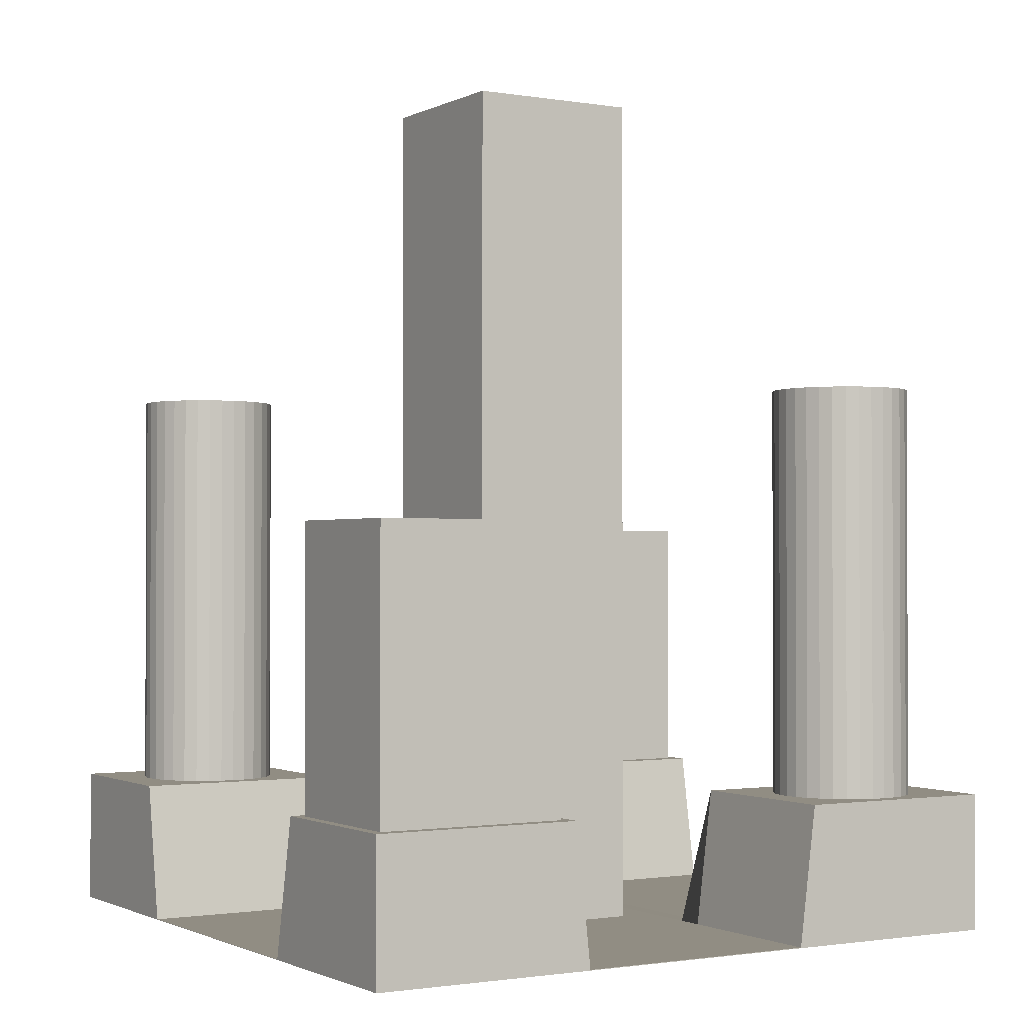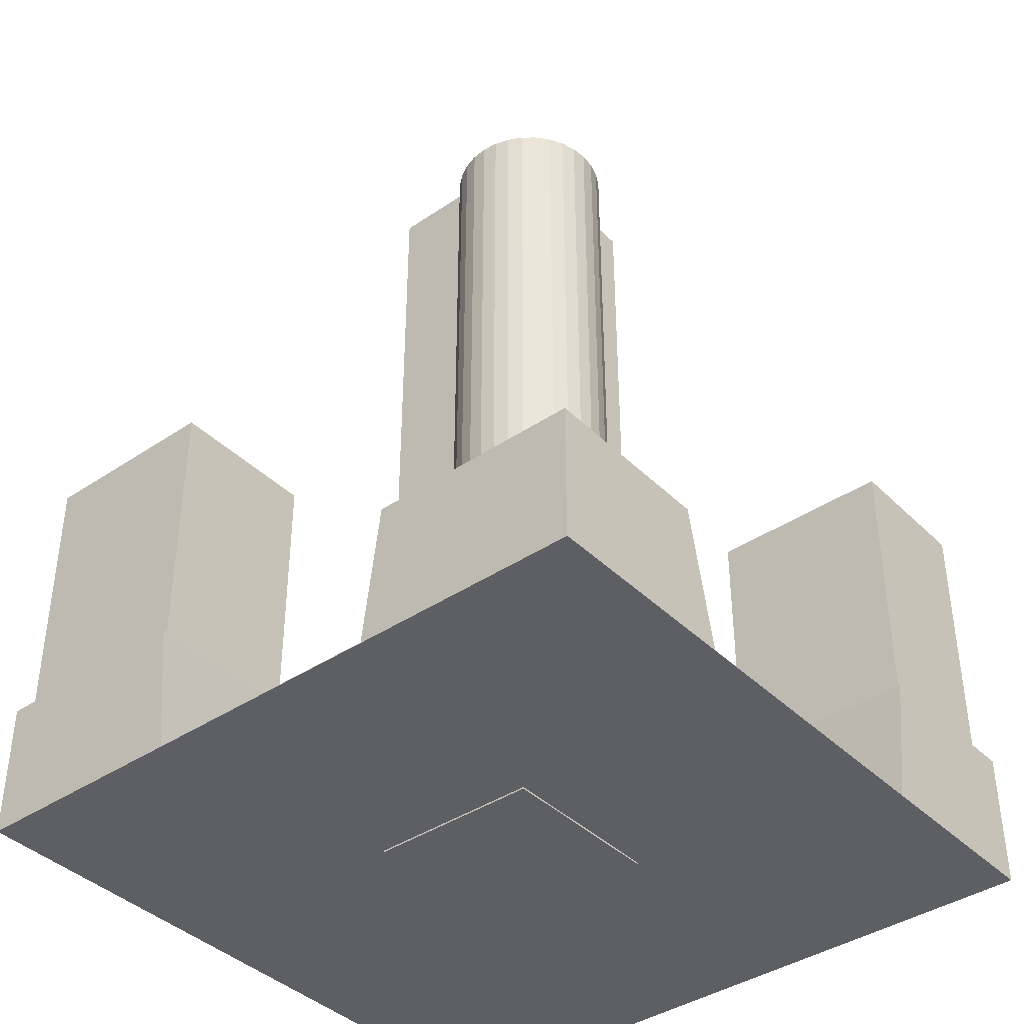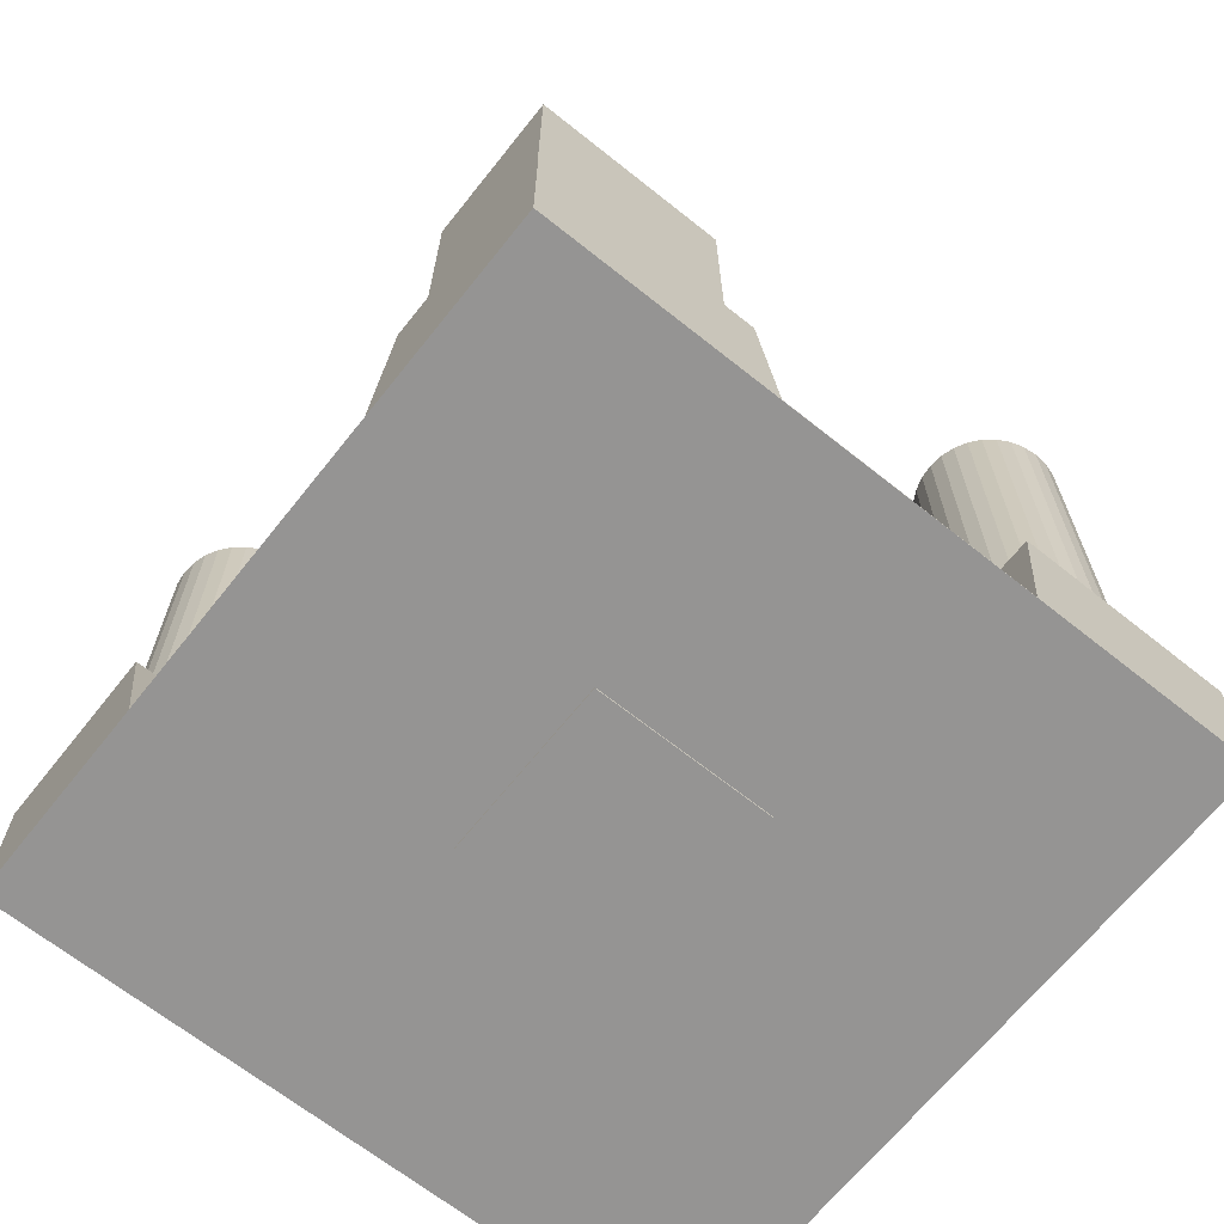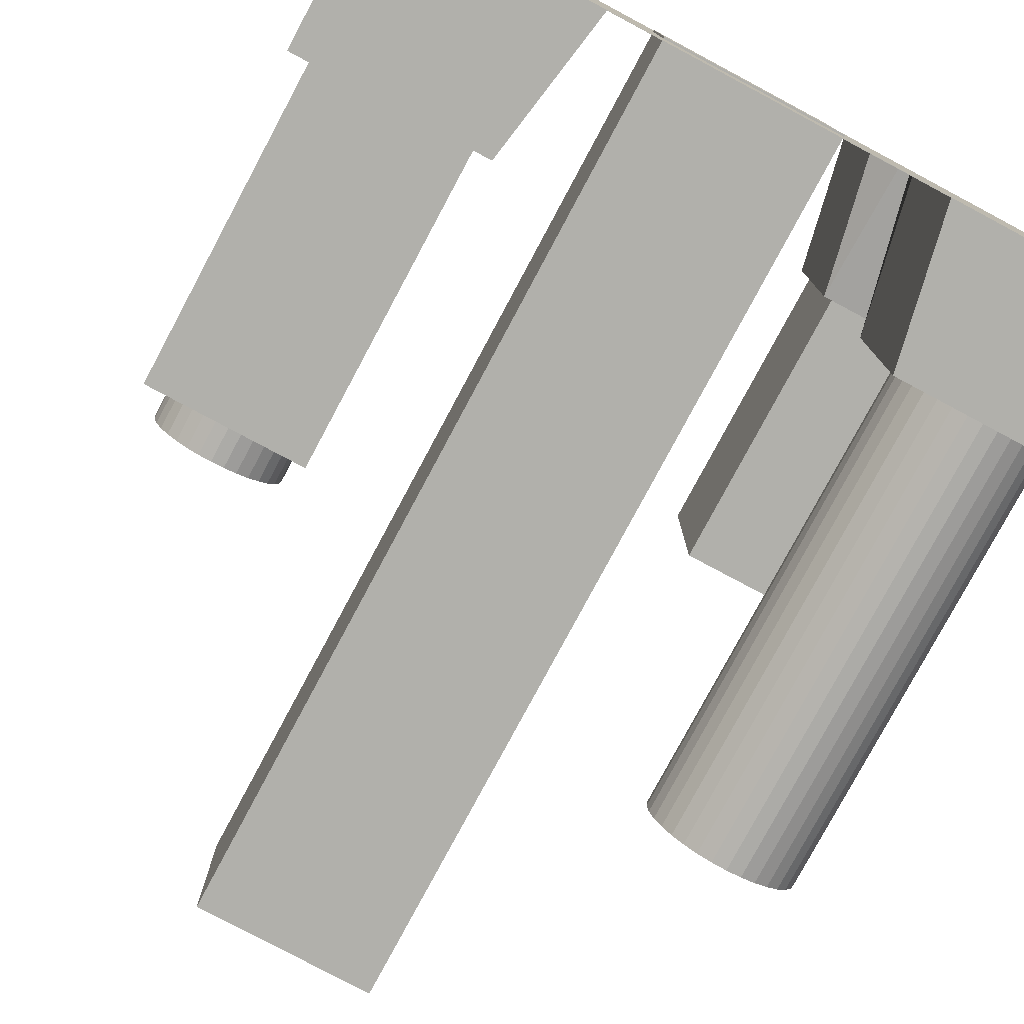
<metadata>
{"format":"obj","ext":"obj","renderer":"f3d","projection":"perspective","resolution":1024,"background":"white","views":[{"elev":-1.3,"azim":59.0,"up":"+Y"},{"elev":-39.8,"azim":129.8,"up":"+Y"},{"elev":-67.1,"azim":-128.6,"up":"+Y"},{"elev":-78.5,"azim":-28.1,"up":"+Z"}]}
</metadata>
<code>
o Cube_Cube.001
v -2 -0.4997 2
v -2 0.3003 2
v -2 -0.4997 -2
v -2 0.3003 -2
v 2 -0.4997 2
v 2 0.3003 2
v 2 -0.4997 -2
v 2 0.3003 -2
v -1.501 0.3003 0.9929
v -1.501 2.7 0.9929
v -1.423 0.3003 1.001
v -1.423 2.7 1.001
v -1.348 0.3003 1.023
v -1.348 2.7 1.023
v -1.279 0.3003 1.06
v -1.279 2.7 1.06
v -1.219 0.3003 1.11
v -1.219 2.7 1.11
v -1.169 0.3003 1.171
v -1.169 2.7 1.171
v -1.132 0.3003 1.24
v -1.132 2.7 1.24
v -1.109 0.3003 1.315
v -1.109 2.7 1.315
v -1.101 0.3003 1.393
v -1.101 2.7 1.393
v -1.109 0.3003 1.471
v -1.109 2.7 1.471
v -1.132 0.3003 1.546
v -1.132 2.7 1.546
v -1.169 0.3003 1.615
v -1.169 2.7 1.615
v -1.219 0.3003 1.676
v -1.219 2.7 1.676
v -1.279 0.3003 1.725
v -1.279 2.7 1.725
v -1.348 0.3003 1.762
v -1.348 2.7 1.762
v -1.423 0.3003 1.785
v -1.423 2.7 1.785
v -1.501 0.3003 1.793
v -1.501 2.7 1.793
v -1.579 0.3003 1.785
v -1.579 2.7 1.785
v -1.654 0.3003 1.762
v -1.654 2.7 1.762
v -1.724 0.3003 1.725
v -1.724 2.7 1.725
v -1.784 0.3003 1.676
v -1.784 2.7 1.676
v -1.834 0.3003 1.615
v -1.834 2.7 1.615
v -1.871 0.3003 1.546
v -1.871 2.7 1.546
v -1.894 0.3003 1.471
v -1.894 2.7 1.471
v -1.901 0.3003 1.393
v -1.901 2.7 1.393
v -1.894 0.3003 1.315
v -1.894 2.7 1.315
v -1.871 0.3003 1.24
v -1.871 2.7 1.24
v -1.834 0.3003 1.171
v -1.834 2.7 1.171
v -1.784 0.3003 1.11
v -1.784 2.7 1.11
v -1.724 0.3003 1.06
v -1.724 2.7 1.06
v -1.654 0.3003 1.023
v -1.654 2.7 1.023
v -1.579 0.3003 1.001
v -1.579 2.7 1.001
v 1.507 0.3003 -1.784
v 1.507 2.7 -1.784
v 1.585 0.3003 -1.776
v 1.585 2.7 -1.776
v 1.66 0.3003 -1.754
v 1.66 2.7 -1.754
v 1.729 0.3003 -1.717
v 1.729 2.7 -1.717
v 1.79 0.3003 -1.667
v 1.79 2.7 -1.667
v 1.84 0.3003 -1.606
v 1.84 2.7 -1.606
v 1.877 0.3003 -1.537
v 1.877 2.7 -1.537
v 1.9 0.3003 -1.462
v 1.9 2.7 -1.462
v 1.907 0.3003 -1.384
v 1.907 2.7 -1.384
v 1.9 0.3003 -1.306
v 1.9 2.7 -1.306
v 1.877 0.3003 -1.231
v 1.877 2.7 -1.231
v 1.84 0.3003 -1.162
v 1.84 2.7 -1.162
v 1.79 0.3003 -1.101
v 1.79 2.7 -1.101
v 1.729 0.3003 -1.052
v 1.729 2.7 -1.052
v 1.66 0.3003 -1.015
v 1.66 2.7 -1.015
v 1.585 0.3003 -0.9918
v 1.585 2.7 -0.9918
v 1.507 0.3003 -0.9841
v 1.507 2.7 -0.9841
v 1.429 0.3003 -0.9918
v 1.429 2.7 -0.9918
v 1.354 0.3003 -1.015
v 1.354 2.7 -1.015
v 1.285 0.3003 -1.052
v 1.285 2.7 -1.052
v 1.224 0.3003 -1.101
v 1.224 2.7 -1.101
v 1.175 0.3003 -1.162
v 1.175 2.7 -1.162
v 1.138 0.3003 -1.231
v 1.138 2.7 -1.231
v 1.115 0.3003 -1.306
v 1.115 2.7 -1.306
v 1.107 0.3003 -1.384
v 1.107 2.7 -1.384
v 1.115 0.3003 -1.462
v 1.115 2.7 -1.462
v 1.138 0.3003 -1.537
v 1.138 2.7 -1.537
v 1.175 0.3003 -1.606
v 1.175 2.7 -1.606
v 1.224 0.3003 -1.667
v 1.224 2.7 -1.667
v 1.285 0.3003 -1.717
v 1.285 2.7 -1.717
v 1.354 0.3003 -1.754
v 1.354 2.7 -1.754
v 1.429 0.3003 -1.776
v 1.429 2.7 -1.776
v 1.055 0.3003 1.942
v 1.055 1.9 1.942
v 1.055 0.3003 0.8561
v 1.055 1.9 0.8561
v 1.93 0.3003 1.942
v 1.93 1.9 1.942
v 1.93 0.3003 0.8561
v 1.93 1.9 0.8561
v -1.897 0.3003 -0.8624
v -1.897 1.9 -0.8624
v -1.897 0.3003 -1.938
v -1.897 1.9 -1.938
v -1.092 0.3003 -0.8624
v -1.092 1.9 -0.8624
v -1.092 0.3003 -1.938
v -1.092 1.9 -1.938
v -2 -0.4997 -1.6
v -2 -0.4997 -1.2
v -2 -0.4997 -0.8
v -2 -0.4997 -0.699
v -2 -0.4997 0
v -2 -0.4997 0.7139
v -2 -0.4997 0.8
v -2 -0.4997 1.2
v -2 -0.4997 1.6
v -2 0.3003 1.6
v -2 0.3003 1.2
v -2 0.3003 0.8
v -2 -0.4962 0.7139
v -2 -0.4962 0
v -2 -0.4962 -0.699
v -2 0.3003 -0.8
v -2 0.3003 -1.2
v -2 0.3003 -1.6
v 2 -0.4997 1.6
v 2 -0.4997 1.2
v 2 -0.4997 0.8
v 2 -0.4997 0.7139
v 2 -0.4997 0
v 2 -0.4997 -0.699
v 2 -0.4997 -0.8
v 2 -0.4997 -1.2
v 2 -0.4997 -1.6
v 2 0.3003 -1.6
v 2 0.3003 -1.2
v 2 0.3003 -0.8
v 2 -0.4962 -0.699
v 2 -0.4962 0
v 2 -0.4962 0.7139
v 2 0.3003 0.8
v 2 0.3003 1.2
v 2 0.3003 1.6
v 1.5 -0.4997 -2
v 1 -0.4997 -2
v 0.8364 -0.4997 -2
v 0 -0.4997 -2
v -0.8663 -0.4997 -2
v -1 -0.4997 -2
v -1.5 -0.4997 -2
v -1.5 0.3003 -2
v -1 0.3003 -2
v -0.8663 -0.498 -2
v 0 -0.498 -2
v 0.8364 -0.498 -2
v 1 0.3003 -2
v 1.5 0.3003 -2
v -1.5 -0.4997 2
v -1 -0.4997 2
v -0.8663 -0.4997 2
v 0 -0.4997 2
v 0.8364 -0.4997 2
v 1 -0.4997 2
v 1.5 -0.4997 2
v 1.5 0.3003 2
v 1 0.3003 2
v 0.8364 -0.498 2
v 0 -0.498 2
v -0.8663 -0.498 2
v -1 0.3003 2
v -1.5 0.3003 2
v -1.5 0.3003 -1.6
v -1 0.3003 -1.6
v -0.8663 -0.498 -1.6
v 0 -0.498 -1.6
v 0.8364 -0.498 -1.6
v 1 0.3003 -1.6
v 1.5 0.3003 -1.6
v -1.5 0.3003 -1.2
v -1 0.3003 -1.2
v -0.8663 -0.498 -1.2
v 0 -0.498 -1.2
v 0.8364 -0.498 -1.2
v 1 0.3003 -1.2
v 1.5 0.3003 -1.2
v -1.5 0.3003 -0.8
v -1 0.3003 -0.8
v -0.8663 -0.498 -0.8
v 0 -0.498 -0.8
v 0.8364 -0.498 -0.8
v 1 0.3003 -0.8
v 1.5 0.3003 -0.8
v -1.5 -0.4962 -0.699
v -1 -0.4962 -0.699
v -0.8663 -0.4962 -0.699
v 0 -0.4962 -0.699
v 0.8364 -0.4962 -0.699
v 1 -0.4962 -0.699
v 1.5 -0.4962 -0.699
v -1.5 -0.4962 0
v -1 -0.4962 0
v -0.8663 -0.4962 0
v 0 -0.4962 0
v 0.8364 -0.4962 0
v 1 -0.4962 0
v 1.5 -0.4962 0
v -1.5 -0.4962 0.7139
v -1 -0.4962 0.7139
v -0.8663 -0.4962 0.7139
v 0 -0.4962 0.7139
v 0.8364 -0.4962 0.7139
v 1 -0.4962 0.7139
v 1.5 -0.4962 0.7139
v -1.5 0.3003 0.8
v -1 0.3003 0.8
v -0.8663 -0.498 0.8
v 0 -0.498 0.8
v 0.8364 -0.498 0.8
v 1 0.3003 0.8
v 1.5 0.3003 0.8
v -1.5 0.3003 1.2
v -1 0.3003 1.2
v -0.8663 -0.498 1.2
v 0 -0.498 1.2
v 0.8364 -0.498 1.2
v 1 0.3003 1.2
v 1.5 0.3003 1.2
v -1.5 0.3003 1.6
v -1 0.3003 1.6
v -0.8663 -0.498 1.6
v 0 -0.498 1.6
v 0.8364 -0.498 1.6
v 1 0.3003 1.6
v 1.5 0.3003 1.6
v 1.5 -0.4997 -1.6
v 1 -0.4997 -1.6
v 0.8364 -0.4997 -1.6
v 0 -0.4997 -1.6
v -0.8663 -0.4997 -1.6
v -1 -0.4997 -1.6
v -1.5 -0.4997 -1.6
v 1.5 -0.4997 -1.2
v 1 -0.4997 -1.2
v 0.8364 -0.4997 -1.2
v 0 -0.4997 -1.2
v -0.8663 -0.4997 -1.2
v -1 -0.4997 -1.2
v -1.5 -0.4997 -1.2
v 1.5 -0.4997 -0.8
v 1 -0.4997 -0.8
v 0.8364 -0.4997 -0.8
v 0 -0.4997 -0.8
v -0.8663 -0.4997 -0.8
v -1 -0.4997 -0.8
v -1.5 -0.4997 -0.8
v 1.5 -0.4997 -0.699
v 1 -0.4997 -0.699
v 0.8364 -0.4997 -0.699
v 0 -0.4997 -0.699
v -0.8663 -0.4997 -0.699
v -1 -0.4997 -0.699
v -1.5 -0.4997 -0.699
v 1.5 -0.4997 0
v 1 -0.4997 0
v 0.8364 -0.4997 0
v 0 -0.4997 0
v -0.8663 -0.4997 0
v -1 -0.4997 0
v -1.5 -0.4997 0
v 1.5 -0.4997 0.7139
v 1 -0.4997 0.7139
v 0.8364 -0.4997 0.7139
v 0 -0.4997 0.7139
v -0.8663 -0.4997 0.7139
v -1 -0.4997 0.7139
v -1.5 -0.4997 0.7139
v 1.5 -0.4997 0.8
v 1 -0.4997 0.8
v 0.8364 -0.4997 0.8
v 0 -0.4997 0.8
v -0.8663 -0.4997 0.8
v -1 -0.4997 0.8
v -1.5 -0.4997 0.8
v 1.5 -0.4997 1.2
v 1 -0.4997 1.2
v 0.8364 -0.4997 1.2
v 0 -0.4997 1.2
v -0.8663 -0.4997 1.2
v -1 -0.4997 1.2
v -1.5 -0.4997 1.2
v 1.5 -0.4997 1.6
v 1 -0.4997 1.6
v 0.8364 -0.4997 1.6
v 0 -0.4997 1.6
v -0.8663 -0.4997 1.6
v -1 -0.4997 1.6
v -1.5 -0.4997 1.6
v -0.5013 -0.5098 0.505
v -0.5013 4.49 0.505
v -0.5013 -0.5098 -0.495
v -0.5013 4.49 -0.495
v 0.4987 -0.5098 0.505
v 0.4987 4.49 0.505
v 0.4987 -0.5098 -0.495
v 0.4987 4.49 -0.495
f 153 170 4 3
f 189 202 8 7
f 171 188 6 5
f 203 216 2 1
f 336 171 5 209
f 273 162 2 216
f 9 10 12 11
f 11 12 14 13
f 13 14 16 15
f 15 16 18 17
f 17 18 20 19
f 19 20 22 21
f 21 22 24 23
f 23 24 26 25
f 25 26 28 27
f 27 28 30 29
f 29 30 32 31
f 31 32 34 33
f 33 34 36 35
f 35 36 38 37
f 37 38 40 39
f 39 40 42 41
f 41 42 44 43
f 43 44 46 45
f 45 46 48 47
f 47 48 50 49
f 49 50 52 51
f 51 52 54 53
f 53 54 56 55
f 55 56 58 57
f 57 58 60 59
f 59 60 62 61
f 61 62 64 63
f 63 64 66 65
f 65 66 68 67
f 67 68 70 69
f 12 10 72 70 68 66 64 62 60 58 56 54 52 50 48 46 44 42 40 38 36 34 32 30 28 26 24 22 20 18 16 14
f 69 70 72 71
f 71 72 10 9
f 9 11 13 15 17 19 21 23 25 27 29 31 33 35 37 39 41 43 45 47 49 51 53 55 57 59 61 63 65 67 69 71
f 73 74 76 75
f 75 76 78 77
f 77 78 80 79
f 79 80 82 81
f 81 82 84 83
f 83 84 86 85
f 85 86 88 87
f 87 88 90 89
f 89 90 92 91
f 91 92 94 93
f 93 94 96 95
f 95 96 98 97
f 97 98 100 99
f 99 100 102 101
f 101 102 104 103
f 103 104 106 105
f 105 106 108 107
f 107 108 110 109
f 109 110 112 111
f 111 112 114 113
f 113 114 116 115
f 115 116 118 117
f 117 118 120 119
f 119 120 122 121
f 121 122 124 123
f 123 124 126 125
f 125 126 128 127
f 127 128 130 129
f 129 130 132 131
f 131 132 134 133
f 76 74 136 134 132 130 128 126 124 122 120 118 116 114 112 110 108 106 104 102 100 98 96 94 92 90 88 86 84 82 80 78
f 133 134 136 135
f 135 136 74 73
f 73 75 77 79 81 83 85 87 89 91 93 95 97 99 101 103 105 107 109 111 113 115 117 119 121 123 125 127 129 131 133 135
f 137 138 140 139
f 139 140 144 143
f 143 144 142 141
f 141 142 138 137
f 139 143 141 137
f 144 140 138 142
f 145 146 148 147
f 147 148 152 151
f 151 152 150 149
f 149 150 146 145
f 147 151 149 145
f 152 148 146 150
f 196 4 170 217
f 217 170 169 224
f 224 169 168 231
f 231 168 167 238
f 238 167 166 245
f 245 166 165 252
f 252 165 164 259
f 259 164 163 266
f 266 163 162 273
f 189 7 179 280
f 280 179 178 287
f 287 178 177 294
f 294 177 176 301
f 301 176 175 308
f 308 175 174 315
f 315 174 173 322
f 322 173 172 329
f 329 172 171 336
f 7 8 180 179
f 179 180 181 178
f 178 181 182 177
f 177 182 183 176
f 176 183 184 175
f 175 184 185 174
f 174 185 186 173
f 173 186 187 172
f 172 187 188 171
f 1 2 162 161
f 161 162 163 160
f 160 163 164 159
f 159 164 165 158
f 158 165 166 157
f 157 166 167 156
f 156 167 168 155
f 155 168 169 154
f 154 169 170 153
f 160 335 342 161
f 335 334 341 342
f 334 333 340 341
f 333 332 339 340
f 332 331 338 339
f 331 330 337 338
f 330 329 336 337
f 159 328 335 160
f 328 327 334 335
f 327 326 333 334
f 326 325 332 333
f 325 324 331 332
f 324 323 330 331
f 323 322 329 330
f 158 321 328 159
f 321 320 327 328
f 320 319 326 327
f 319 318 325 326
f 318 317 324 325
f 317 316 323 324
f 316 315 322 323
f 157 314 321 158
f 314 313 320 321
f 313 312 319 320
f 312 311 318 319
f 311 310 317 318
f 310 309 316 317
f 309 308 315 316
f 156 307 314 157
f 307 306 313 314
f 306 305 312 313
f 305 304 311 312
f 304 303 310 311
f 303 302 309 310
f 302 301 308 309
f 155 300 307 156
f 300 299 306 307
f 299 298 305 306
f 298 297 304 305
f 297 296 303 304
f 296 295 302 303
f 295 294 301 302
f 154 293 300 155
f 293 292 299 300
f 292 291 298 299
f 291 290 297 298
f 290 289 296 297
f 289 288 295 296
f 288 287 294 295
f 153 286 293 154
f 286 285 292 293
f 285 284 291 292
f 284 283 290 291
f 283 282 289 290
f 282 281 288 289
f 281 280 287 288
f 3 195 286 153
f 195 194 285 286
f 194 193 284 285
f 193 192 283 284
f 192 191 282 283
f 191 190 281 282
f 190 189 280 281
f 187 272 279 188
f 272 271 278 279
f 271 270 277 278
f 270 269 276 277
f 269 268 275 276
f 268 267 274 275
f 267 266 273 274
f 186 265 272 187
f 265 264 271 272
f 264 263 270 271
f 263 262 269 270
f 262 261 268 269
f 261 260 267 268
f 260 259 266 267
f 185 258 265 186
f 258 257 264 265
f 257 256 263 264
f 256 255 262 263
f 255 254 261 262
f 254 253 260 261
f 253 252 259 260
f 184 251 258 185
f 251 250 257 258
f 250 249 256 257
f 249 248 255 256
f 248 247 254 255
f 247 246 253 254
f 246 245 252 253
f 183 244 251 184
f 244 243 250 251
f 243 242 249 250
f 242 241 248 249
f 241 240 247 248
f 240 239 246 247
f 239 238 245 246
f 182 237 244 183
f 237 236 243 244
f 236 235 242 243
f 235 234 241 242
f 234 233 240 241
f 233 232 239 240
f 232 231 238 239
f 181 230 237 182
f 230 229 236 237
f 229 228 235 236
f 228 227 234 235
f 227 226 233 234
f 226 225 232 233
f 225 224 231 232
f 180 223 230 181
f 223 222 229 230
f 222 221 228 229
f 221 220 227 228
f 220 219 226 227
f 219 218 225 226
f 218 217 224 225
f 8 202 223 180
f 202 201 222 223
f 201 200 221 222
f 200 199 220 221
f 199 198 219 220
f 198 197 218 219
f 197 196 217 218
f 188 279 210 6
f 279 278 211 210
f 278 277 212 211
f 277 276 213 212
f 276 275 214 213
f 275 274 215 214
f 274 273 216 215
f 161 342 203 1
f 342 341 204 203
f 341 340 205 204
f 340 339 206 205
f 339 338 207 206
f 338 337 208 207
f 337 336 209 208
f 5 6 210 209
f 209 210 211 208
f 208 211 212 207
f 207 212 213 206
f 206 213 214 205
f 205 214 215 204
f 204 215 216 203
f 3 4 196 195
f 195 196 197 194
f 194 197 198 193
f 193 198 199 192
f 192 199 200 191
f 191 200 201 190
f 190 201 202 189
f 343 344 346 345
f 345 346 350 349
f 349 350 348 347
f 347 348 344 343
f 345 349 347 343
f 350 346 344 348

</code>
